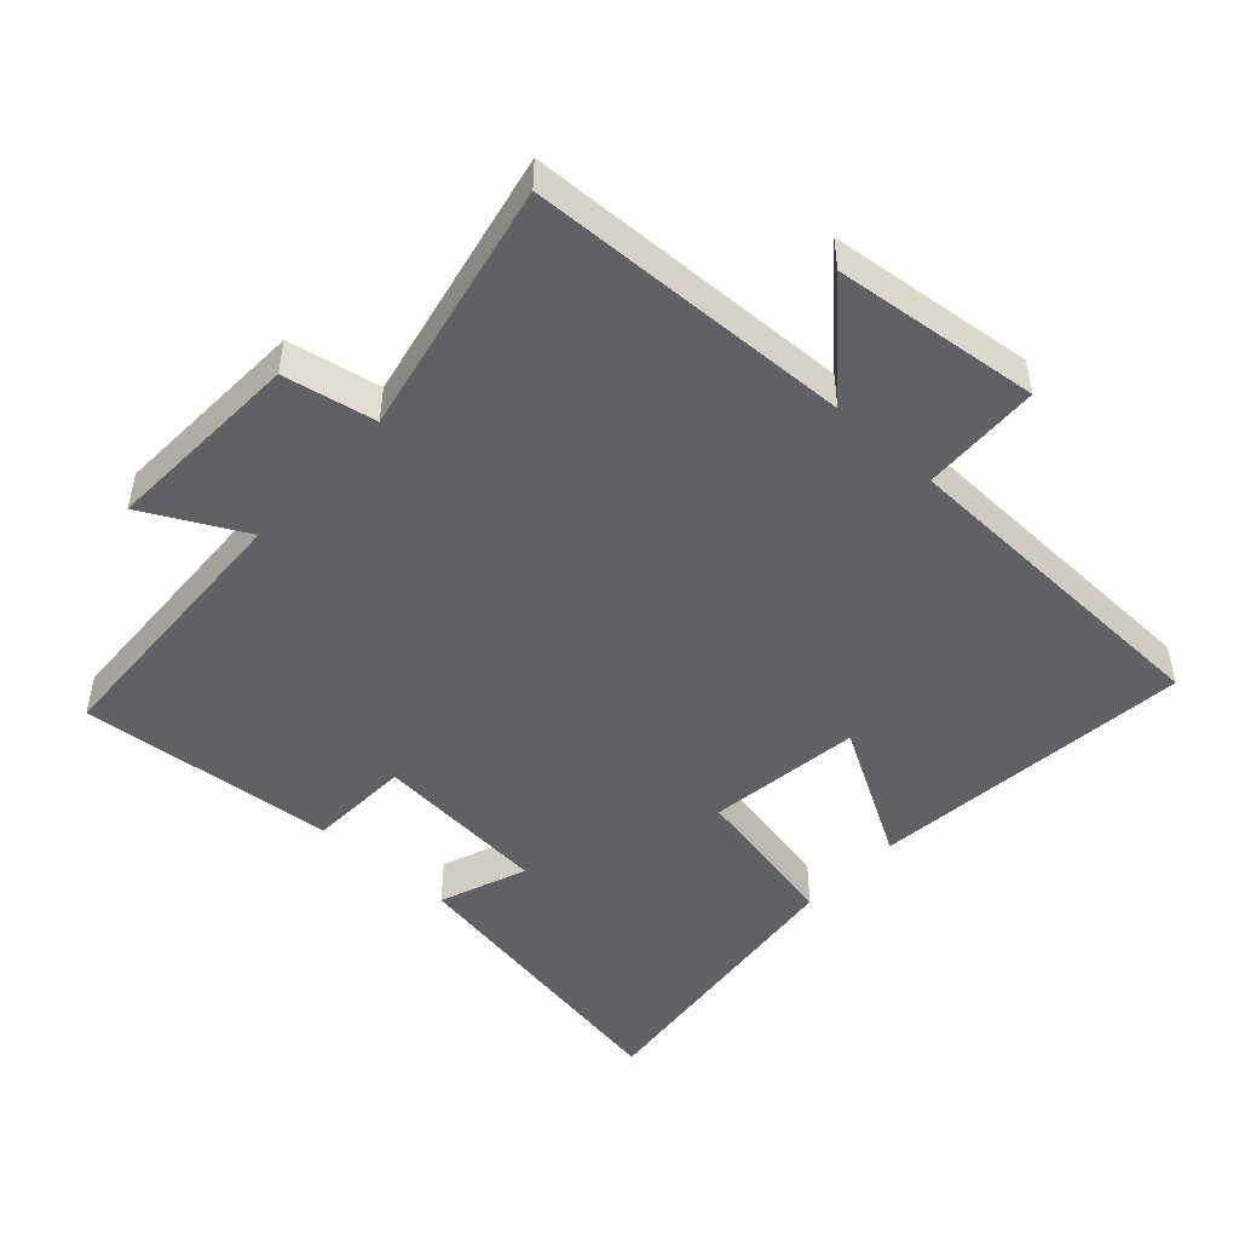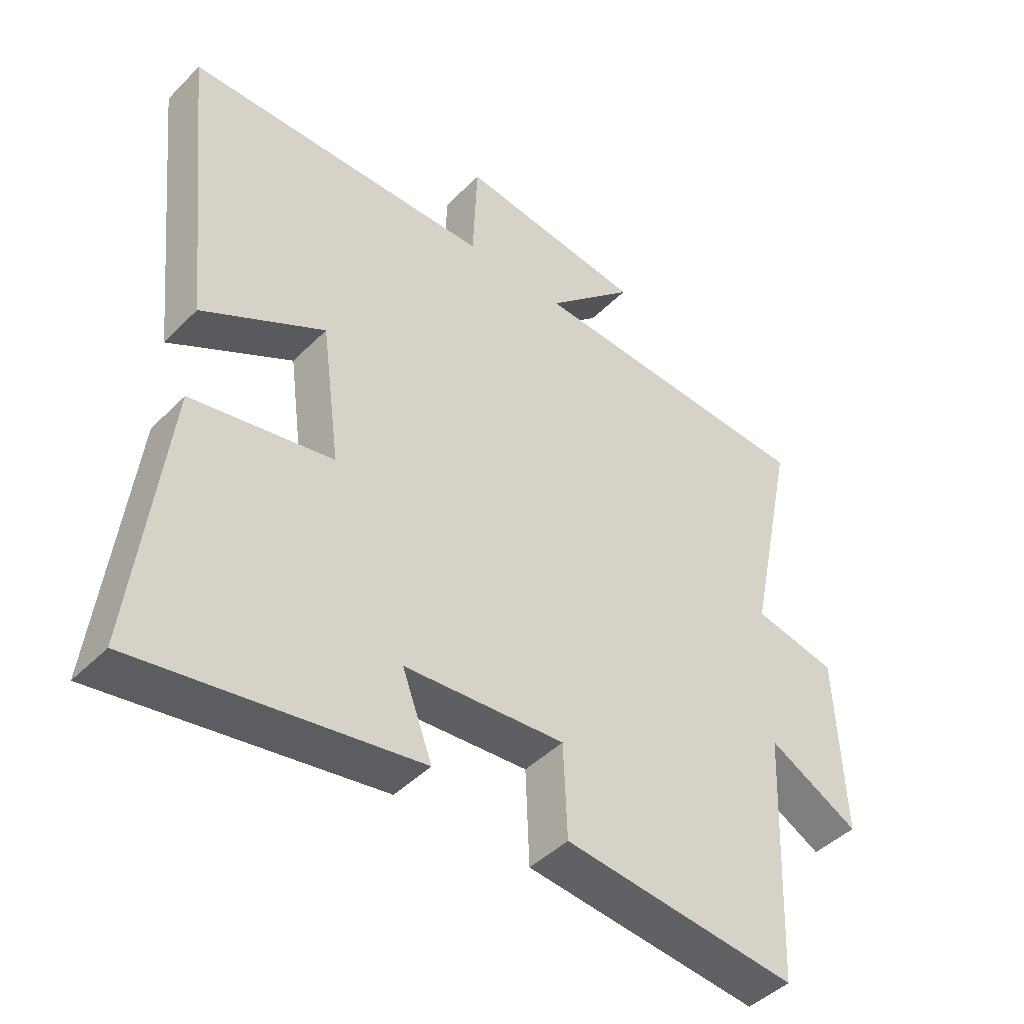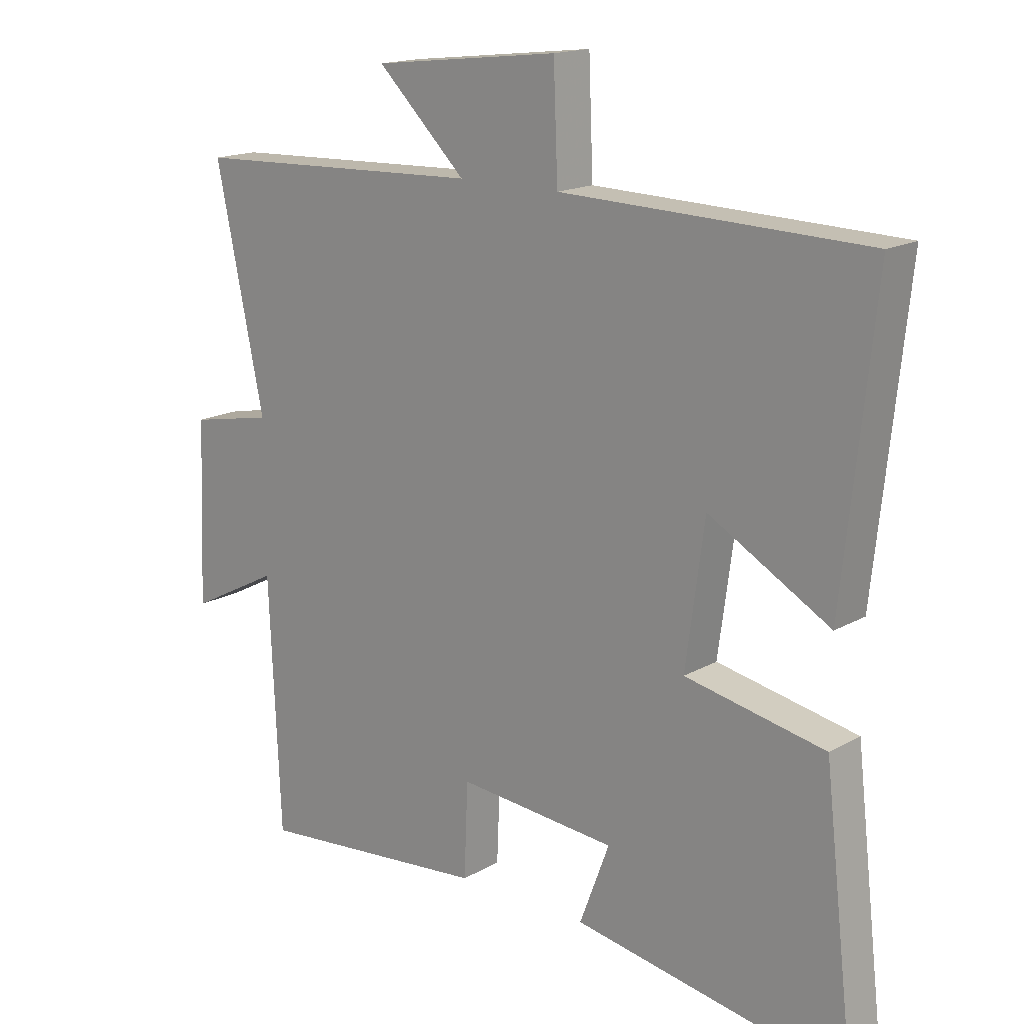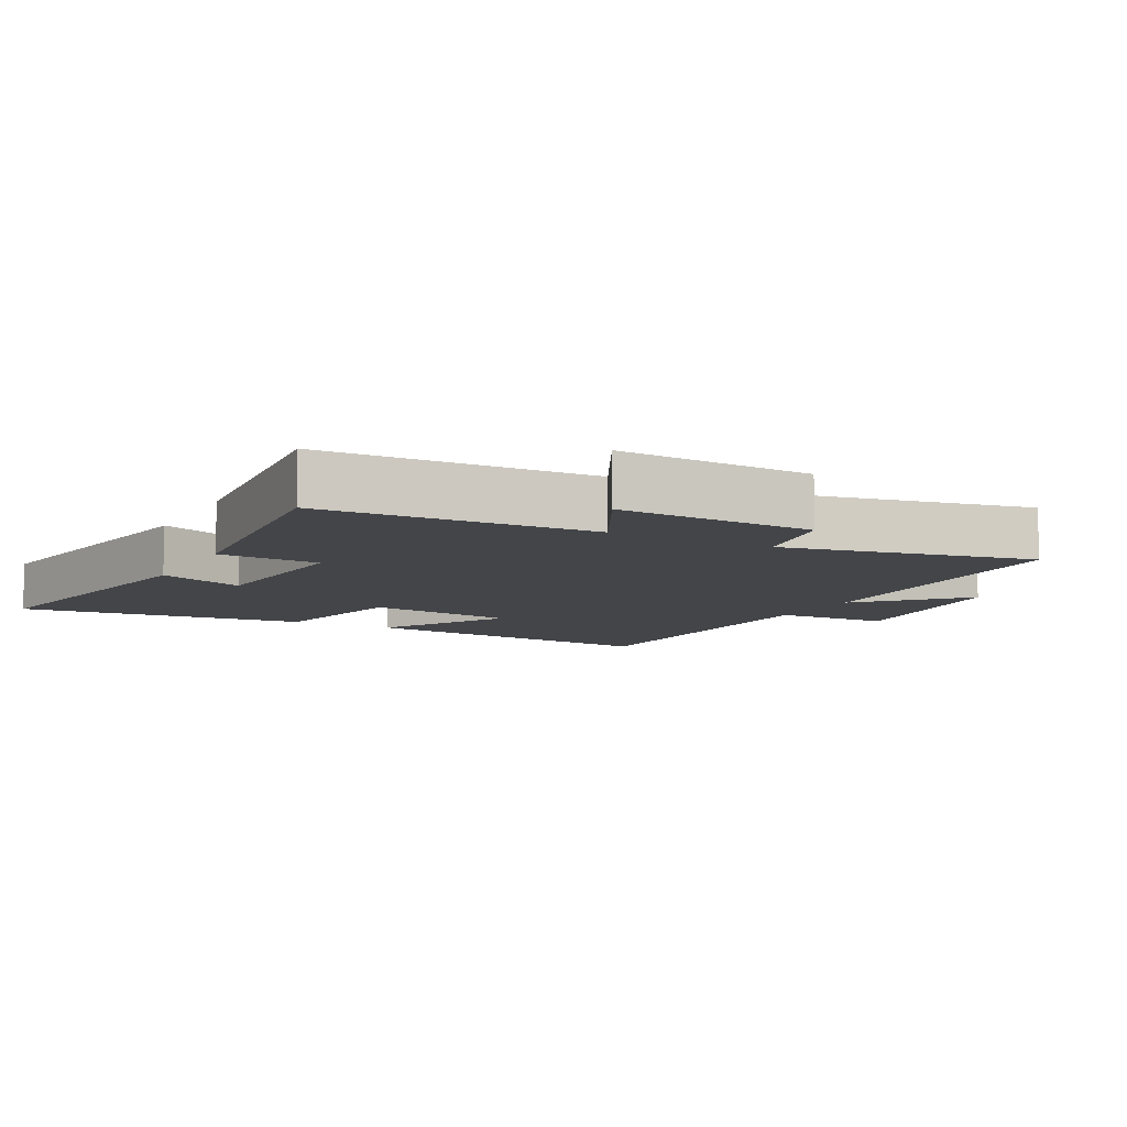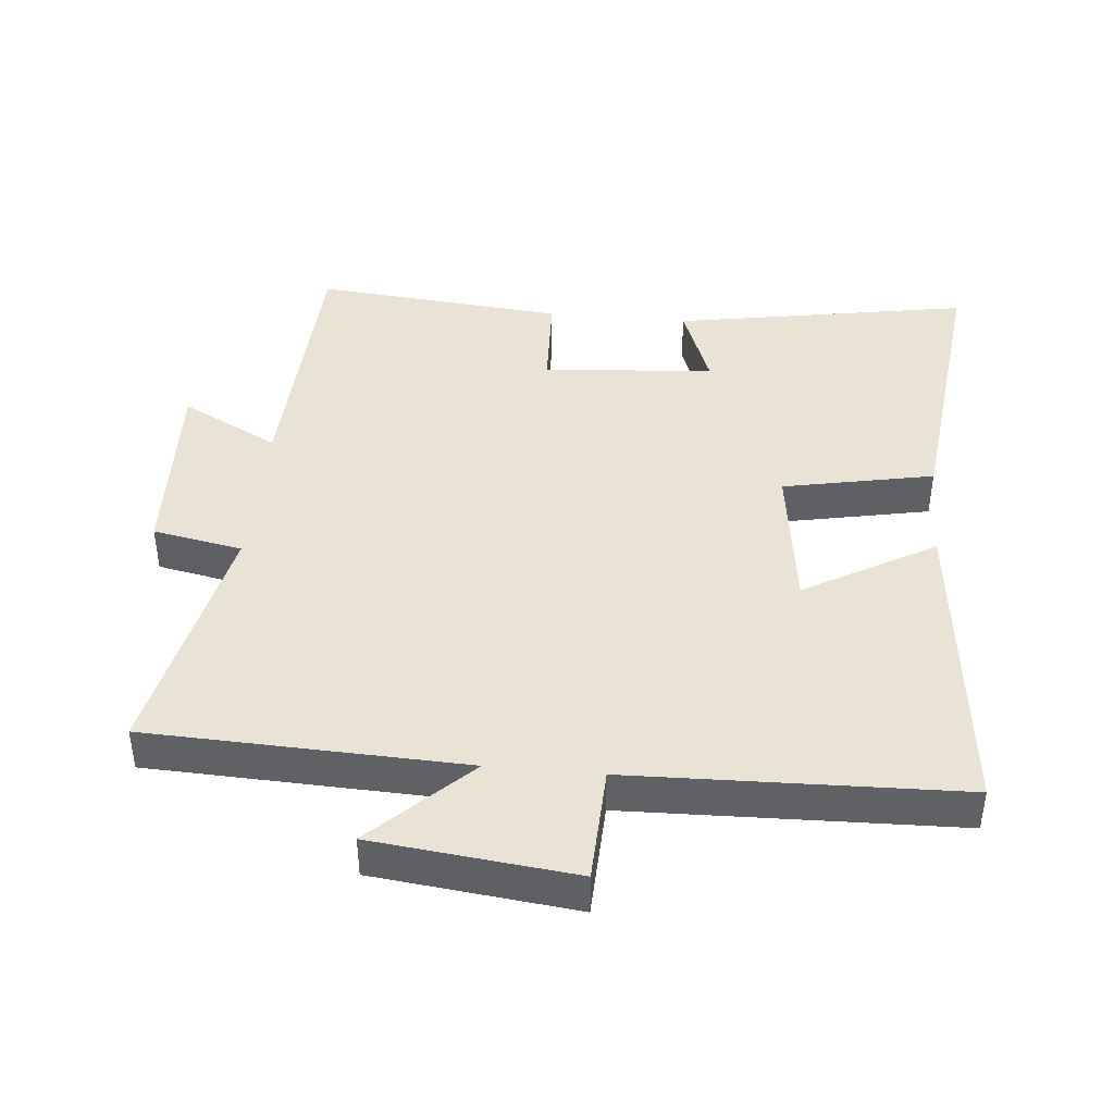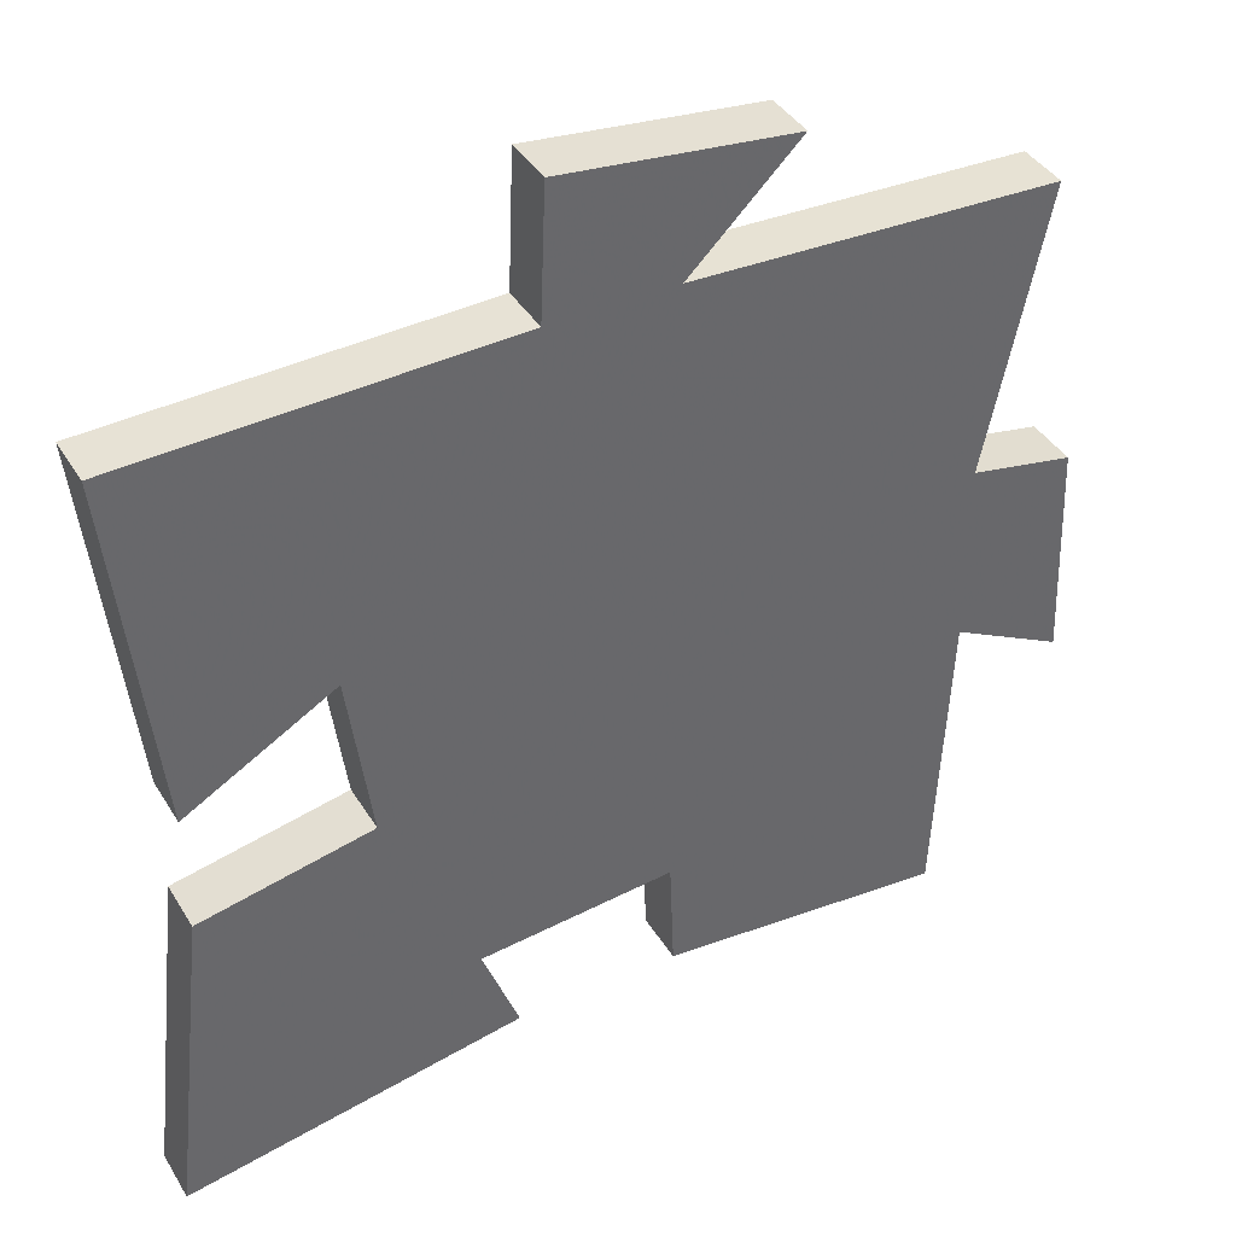
<metadata>
{"format":"obj","ext":"obj","renderer":"f3d","projection":"perspective","resolution":1024,"background":"white","views":[{"elev":-48.3,"azim":-42.5,"up":"+Y"},{"elev":-45.1,"azim":138.8,"up":"+Z"},{"elev":16.5,"azim":41.2,"up":"+Z"},{"elev":-8.7,"azim":-118.1,"up":"+Y"},{"elev":42.2,"azim":5.3,"up":"+Y"},{"elev":40.2,"azim":151.4,"up":"+Z"}]}
</metadata>
<code>
v -0.578 0.07 0.482
v -0.105 0.07 0.5
v -0.248 0.07 0.639
v 0.052 0.07 0.673
v 0.059 0.07 0.5
v 0.55 0.07 0.486
v 0.5 0.07 0.013
v 0.305 0.07 0.124
v 0.275 0.07 -0.1
v 0.5 0.07 -0.145
v 0.55 0.07 -0.577
v 0.107 0.07 -0.5
v 0.155 0.07 -0.372
v -0.101 0.07 -0.35
v -0.107 0.07 -0.5
v -0.482 0.07 -0.535
v -0.5 0.07 -0.131
v -0.646 0.07 -0.207
v -0.634 0.07 0.085
v -0.5 0.07 0.111
v -0.578 0 0.482
v -0.105 0 0.5
v -0.248 0 0.639
v 0.052 0 0.673
v 0.059 0 0.5
v 0.55 0 0.486
v 0.5 0 0.013
v 0.305 0 0.124
v 0.275 0 -0.1
v 0.5 0 -0.145
v 0.55 0 -0.577
v 0.107 0 -0.5
v 0.155 0 -0.372
v -0.101 0 -0.35
v -0.107 0 -0.5
v -0.482 0 -0.535
v -0.5 0 -0.131
v -0.646 0 -0.207
v -0.634 0 0.085
v -0.5 0 0.111
f 17 18 19 20
f 16 17 20
f 15 16 20
f 14 15 20
f 20 1 2
f 14 20 2
f 13 14 2
f 11 12 13
f 10 11 13
f 9 10 13
f 8 9 13 2
f 7 8 2
f 6 7 2
f 5 6 2
f 2 3 4 5
f 40 39 38 37
f 40 37 36
f 40 36 35
f 40 35 34
f 22 21 40
f 22 40 34
f 22 34 33
f 33 32 31
f 33 31 30
f 33 30 29
f 22 33 29 28
f 22 28 27
f 22 27 26
f 22 26 25
f 25 24 23 22
f 1 21 22 2
f 2 22 23 3
f 3 23 24 4
f 4 24 25 5
f 5 25 26 6
f 6 26 27 7
f 7 27 28 8
f 8 28 29 9
f 9 29 30 10
f 10 30 31 11
f 11 31 32 12
f 12 32 33 13
f 13 33 34 14
f 14 34 35 15
f 15 35 36 16
f 16 36 37 17
f 17 37 38 18
f 18 38 39 19
f 19 39 40 20
f 20 40 21 1

</code>
